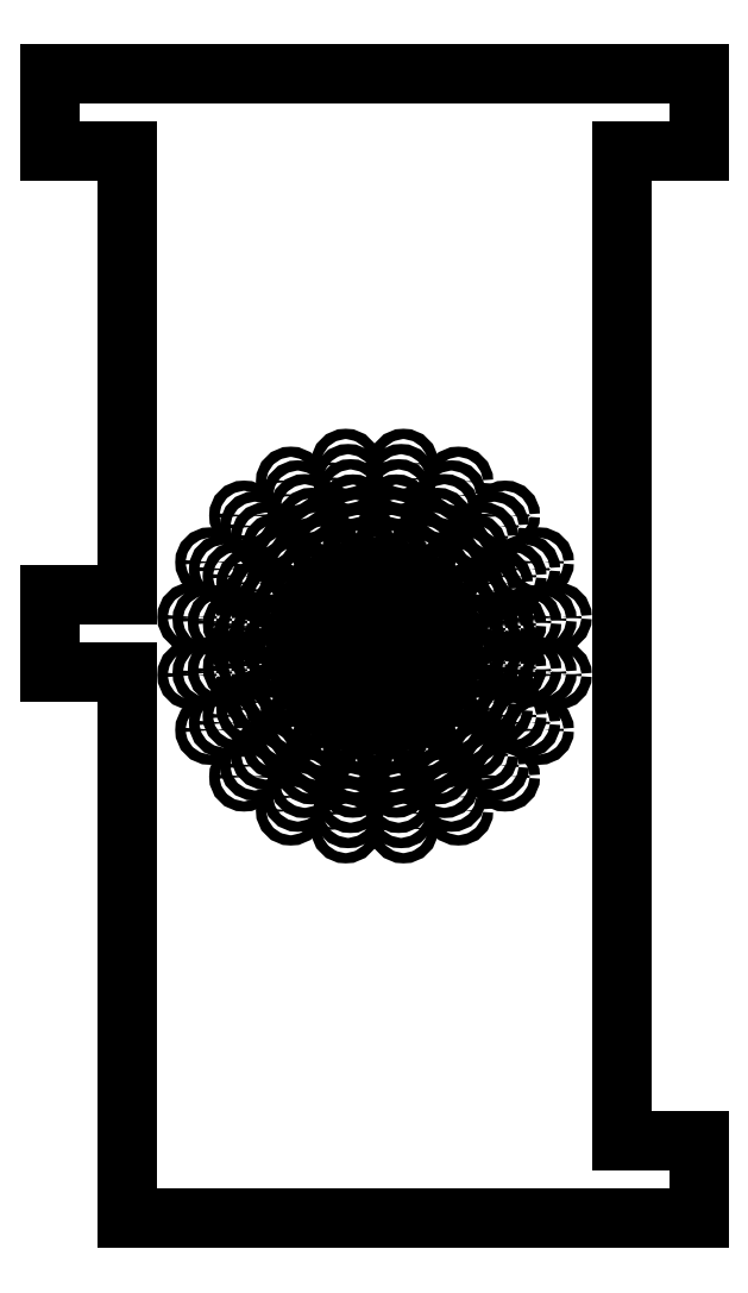
<metadata>
{"format":"dxf","ext":"dxf","renderer":"ezdxf+matplotlib","layout":"modelspace","background":"white","min_lineweight":24,"dpi":150}
</metadata>
<code>
0
SECTION
2
ENTITIES
0
LINE
8
0
10
40.08
20
58.49
30
0
11
115.9
21
58.49
31
0
0
LINE
8
0
10
40.08
20
58.49
30
0
11
40.08
21
43.49
31
0
0
LINE
8
0
10
40.08
20
43.49
30
0
11
55.08
21
43.49
31
0
0
LINE
8
0
10
55.08
20
43.49
30
0
11
55.08
21
-43.01
31
0
0
LINE
8
0
10
55.08
20
-43.01
30
0
11
40.08
21
-43.01
31
0
0
LINE
8
0
10
40.08
20
-43.01
30
0
11
40.08
21
-58.01
31
0
0
LINE
8
0
10
40.08
20
-58.01
30
0
11
55.08
21
-58.01
31
0
0
LINE
8
0
10
55.08
20
-58.01
30
0
11
55.08
21
-164.5
31
0
0
LINE
8
0
10
55.08
20
-164.5
30
0
11
166.6
21
-164.5
31
0
0
LINE
8
0
10
166.6
20
-164.5
30
0
11
166.6
21
-149.5
31
0
0
LINE
8
0
10
166.6
20
-149.5
30
0
11
151.6
21
-149.5
31
0
0
LINE
8
0
10
151.6
20
-149.5
30
0
11
151.6
21
43.49
31
0
0
LINE
8
0
10
151.6
20
43.49
30
0
11
166.6
21
43.49
31
0
0
LINE
8
0
10
166.6
20
43.49
30
0
11
166.6
21
58.49
31
0
0
LINE
8
0
10
166.6
20
58.49
30
0
11
115.9
21
58.49
31
0
0
CIRCLE
8
0
10
103.3
20
-53.01
30
0
40
1
0
CIRCLE
8
0
10
99.09
20
-57.26
30
0
40
1
0
CIRCLE
8
0
10
96.97
20
-59.38
30
0
40
1
0
CIRCLE
8
0
10
94.84
20
-61.5
30
0
40
1
0
CIRCLE
8
0
10
92.72
20
-63.62
30
0
40
1
0
CIRCLE
8
0
10
90.6
20
-65.74
30
0
40
1
0
CIRCLE
8
0
10
88.48
20
-67.86
30
0
40
1
0
CIRCLE
8
0
10
86.36
20
-69.98
30
0
40
1
0
CIRCLE
8
0
10
84.24
20
-72.11
30
0
40
1
0
CIRCLE
8
0
10
82.12
20
-74.23
30
0
40
1
0
CIRCLE
8
0
10
80
20
-76.35
30
0
40
1
0
CIRCLE
8
0
10
77.87
20
-78.47
30
0
40
1
0
CIRCLE
8
0
10
99.24
20
-61.03
30
0
40
1
0
CIRCLE
8
0
10
97.88
20
-63.71
30
0
40
1
0
CIRCLE
8
0
10
96.52
20
-66.38
30
0
40
1
0
CIRCLE
8
0
10
95.16
20
-69.05
30
0
40
1
0
CIRCLE
8
0
10
93.8
20
-71.72
30
0
40
1
0
CIRCLE
8
0
10
92.43
20
-74.4
30
0
40
1
0
CIRCLE
8
0
10
91.07
20
-77.07
30
0
40
1
0
CIRCLE
8
0
10
89.71
20
-79.74
30
0
40
1
0
CIRCLE
8
0
10
88.35
20
-82.42
30
0
40
1
0
CIRCLE
8
0
10
86.99
20
-85.09
30
0
40
1
0
CIRCLE
8
0
10
102.9
20
-55.98
30
0
40
1
0
CIRCLE
8
0
10
102.4
20
-58.94
30
0
40
1
0
CIRCLE
8
0
10
101.9
20
-61.9
30
0
40
1
0
CIRCLE
8
0
10
101.5
20
-64.87
30
0
40
1
0
CIRCLE
8
0
10
101
20
-67.83
30
0
40
1
0
CIRCLE
8
0
10
100.5
20
-70.79
30
0
40
1
0
CIRCLE
8
0
10
100
20
-73.75
30
0
40
1
0
CIRCLE
8
0
10
99.58
20
-76.72
30
0
40
1
0
CIRCLE
8
0
10
99.11
20
-79.68
30
0
40
1
0
CIRCLE
8
0
10
98.64
20
-82.64
30
0
40
1
0
CIRCLE
8
0
10
98.17
20
-85.61
30
0
40
1
0
CIRCLE
8
0
10
97.7
20
-88.57
30
0
40
1
0
CIRCLE
8
0
10
104.7
20
-61.9
30
0
40
1
0
CIRCLE
8
0
10
105.2
20
-64.87
30
0
40
1
0
CIRCLE
8
0
10
105.7
20
-67.83
30
0
40
1
0
CIRCLE
8
0
10
106.1
20
-70.79
30
0
40
1
0
CIRCLE
8
0
10
106.6
20
-73.75
30
0
40
1
0
CIRCLE
8
0
10
107.1
20
-76.72
30
0
40
1
0
CIRCLE
8
0
10
107.6
20
-79.68
30
0
40
1
0
CIRCLE
8
0
10
108
20
-82.64
30
0
40
1
0
CIRCLE
8
0
10
108.5
20
-85.61
30
0
40
1
0
CIRCLE
8
0
10
109
20
-88.57
30
0
40
1
0
CIRCLE
8
0
10
106.1
20
-58.36
30
0
40
1
0
CIRCLE
8
0
10
107.4
20
-61.03
30
0
40
1
0
CIRCLE
8
0
10
108.8
20
-63.71
30
0
40
1
0
CIRCLE
8
0
10
110.1
20
-66.38
30
0
40
1
0
CIRCLE
8
0
10
111.5
20
-69.05
30
0
40
1
0
CIRCLE
8
0
10
112.9
20
-71.72
30
0
40
1
0
CIRCLE
8
0
10
114.2
20
-74.4
30
0
40
1
0
CIRCLE
8
0
10
115.6
20
-77.07
30
0
40
1
0
CIRCLE
8
0
10
116.9
20
-79.74
30
0
40
1
0
CIRCLE
8
0
10
118.3
20
-82.42
30
0
40
1
0
CIRCLE
8
0
10
119.7
20
-85.09
30
0
40
1
0
CIRCLE
8
0
10
109.7
20
-59.38
30
0
40
1
0
CIRCLE
8
0
10
111.8
20
-61.5
30
0
40
1
0
CIRCLE
8
0
10
113.9
20
-63.62
30
0
40
1
0
CIRCLE
8
0
10
116.1
20
-65.74
30
0
40
1
0
CIRCLE
8
0
10
118.2
20
-67.86
30
0
40
1
0
CIRCLE
8
0
10
120.3
20
-69.98
30
0
40
1
0
CIRCLE
8
0
10
122.4
20
-72.11
30
0
40
1
0
CIRCLE
8
0
10
124.5
20
-74.23
30
0
40
1
0
CIRCLE
8
0
10
126.7
20
-76.35
30
0
40
1
0
CIRCLE
8
0
10
128.8
20
-78.47
30
0
40
1
0
CIRCLE
8
0
10
108.7
20
-55.74
30
0
40
1
0
CIRCLE
8
0
10
111.3
20
-57.1
30
0
40
1
0
CIRCLE
8
0
10
114
20
-58.46
30
0
40
1
0
CIRCLE
8
0
10
116.7
20
-59.82
30
0
40
1
0
CIRCLE
8
0
10
119.4
20
-61.19
30
0
40
1
0
CIRCLE
8
0
10
122
20
-62.55
30
0
40
1
0
CIRCLE
8
0
10
124.7
20
-63.91
30
0
40
1
0
CIRCLE
8
0
10
127.4
20
-65.27
30
0
40
1
0
CIRCLE
8
0
10
130.1
20
-66.63
30
0
40
1
0
CIRCLE
8
0
10
132.7
20
-68
30
0
40
1
0
CIRCLE
8
0
10
135.4
20
-69.36
30
0
40
1
0
CIRCLE
8
0
10
106.3
20
-53.48
30
0
40
1
0
CIRCLE
8
0
10
112.2
20
-54.42
30
0
40
1
0
CIRCLE
8
0
10
115.2
20
-54.89
30
0
40
1
0
CIRCLE
8
0
10
118.1
20
-55.36
30
0
40
1
0
CIRCLE
8
0
10
121.1
20
-55.83
30
0
40
1
0
CIRCLE
8
0
10
124.1
20
-56.3
30
0
40
1
0
CIRCLE
8
0
10
127
20
-56.77
30
0
40
1
0
CIRCLE
8
0
10
130
20
-57.24
30
0
40
1
0
CIRCLE
8
0
10
133
20
-57.71
30
0
40
1
0
CIRCLE
8
0
10
135.9
20
-58.18
30
0
40
1
0
CIRCLE
8
0
10
138.9
20
-58.65
30
0
40
1
0
CIRCLE
8
0
10
109.3
20
-52.07
30
0
40
1
0
CIRCLE
8
0
10
112.2
20
-51.61
30
0
40
1
0
CIRCLE
8
0
10
115.2
20
-51.14
30
0
40
1
0
CIRCLE
8
0
10
118.1
20
-50.67
30
0
40
1
0
CIRCLE
8
0
10
121.1
20
-50.2
30
0
40
1
0
CIRCLE
8
0
10
124.1
20
-49.73
30
0
40
1
0
CIRCLE
8
0
10
127
20
-49.26
30
0
40
1
0
CIRCLE
8
0
10
130
20
-48.79
30
0
40
1
0
CIRCLE
8
0
10
133
20
-48.32
30
0
40
1
0
CIRCLE
8
0
10
135.9
20
-47.85
30
0
40
1
0
CIRCLE
8
0
10
138.9
20
-47.38
30
0
40
1
0
CIRCLE
8
0
10
111.3
20
-48.93
30
0
40
1
0
CIRCLE
8
0
10
114
20
-47.57
30
0
40
1
0
CIRCLE
8
0
10
116.7
20
-46.2
30
0
40
1
0
CIRCLE
8
0
10
119.4
20
-44.84
30
0
40
1
0
CIRCLE
8
0
10
122
20
-43.48
30
0
40
1
0
CIRCLE
8
0
10
124.7
20
-42.12
30
0
40
1
0
CIRCLE
8
0
10
127.4
20
-40.76
30
0
40
1
0
CIRCLE
8
0
10
130.1
20
-39.39
30
0
40
1
0
CIRCLE
8
0
10
132.7
20
-38.03
30
0
40
1
0
CIRCLE
8
0
10
135.4
20
-36.67
30
0
40
1
0
CIRCLE
8
0
10
105.5
20
-50.89
30
0
40
1
0
CIRCLE
8
0
10
107.6
20
-48.77
30
0
40
1
0
CIRCLE
8
0
10
109.7
20
-46.65
30
0
40
1
0
CIRCLE
8
0
10
111.8
20
-44.53
30
0
40
1
0
CIRCLE
8
0
10
113.9
20
-42.41
30
0
40
1
0
CIRCLE
8
0
10
116.1
20
-40.29
30
0
40
1
0
CIRCLE
8
0
10
118.2
20
-38.16
30
0
40
1
0
CIRCLE
8
0
10
120.3
20
-36.04
30
0
40
1
0
CIRCLE
8
0
10
122.4
20
-33.92
30
0
40
1
0
CIRCLE
8
0
10
124.5
20
-31.8
30
0
40
1
0
CIRCLE
8
0
10
126.7
20
-29.68
30
0
40
1
0
CIRCLE
8
0
10
128.8
20
-27.56
30
0
40
1
0
CIRCLE
8
0
10
107.4
20
-44.99
30
0
40
1
0
CIRCLE
8
0
10
108.8
20
-42.32
30
0
40
1
0
CIRCLE
8
0
10
110.1
20
-39.65
30
0
40
1
0
CIRCLE
8
0
10
111.5
20
-36.98
30
0
40
1
0
CIRCLE
8
0
10
112.9
20
-34.3
30
0
40
1
0
CIRCLE
8
0
10
114.2
20
-31.63
30
0
40
1
0
CIRCLE
8
0
10
115.6
20
-28.96
30
0
40
1
0
CIRCLE
8
0
10
116.9
20
-26.28
30
0
40
1
0
CIRCLE
8
0
10
118.3
20
-23.61
30
0
40
1
0
CIRCLE
8
0
10
119.7
20
-20.94
30
0
40
1
0
CIRCLE
8
0
10
104.3
20
-47.09
30
0
40
1
0
CIRCLE
8
0
10
104.7
20
-44.12
30
0
40
1
0
CIRCLE
8
0
10
105.2
20
-41.16
30
0
40
1
0
CIRCLE
8
0
10
105.7
20
-38.2
30
0
40
1
0
CIRCLE
8
0
10
106.1
20
-35.24
30
0
40
1
0
CIRCLE
8
0
10
106.6
20
-32.27
30
0
40
1
0
CIRCLE
8
0
10
107.1
20
-29.31
30
0
40
1
0
CIRCLE
8
0
10
107.6
20
-26.35
30
0
40
1
0
CIRCLE
8
0
10
108
20
-23.38
30
0
40
1
0
CIRCLE
8
0
10
108.5
20
-20.42
30
0
40
1
0
CIRCLE
8
0
10
109
20
-17.46
30
0
40
1
0
CIRCLE
8
0
10
102.9
20
-50.05
30
0
40
1
0
CIRCLE
8
0
10
101.9
20
-44.12
30
0
40
1
0
CIRCLE
8
0
10
101.5
20
-41.16
30
0
40
1
0
CIRCLE
8
0
10
101
20
-38.2
30
0
40
1
0
CIRCLE
8
0
10
100.5
20
-35.24
30
0
40
1
0
CIRCLE
8
0
10
100
20
-32.27
30
0
40
1
0
CIRCLE
8
0
10
99.58
20
-29.31
30
0
40
1
0
CIRCLE
8
0
10
99.11
20
-26.35
30
0
40
1
0
CIRCLE
8
0
10
98.64
20
-23.38
30
0
40
1
0
CIRCLE
8
0
10
98.17
20
-20.42
30
0
40
1
0
CIRCLE
8
0
10
97.7
20
-17.46
30
0
40
1
0
CIRCLE
8
0
10
100.6
20
-47.67
30
0
40
1
0
CIRCLE
8
0
10
99.24
20
-44.99
30
0
40
1
0
CIRCLE
8
0
10
97.88
20
-42.32
30
0
40
1
0
CIRCLE
8
0
10
96.52
20
-39.65
30
0
40
1
0
CIRCLE
8
0
10
95.16
20
-36.98
30
0
40
1
0
CIRCLE
8
0
10
93.8
20
-34.3
30
0
40
1
0
CIRCLE
8
0
10
92.43
20
-31.63
30
0
40
1
0
CIRCLE
8
0
10
91.07
20
-28.96
30
0
40
1
0
CIRCLE
8
0
10
89.71
20
-26.28
30
0
40
1
0
CIRCLE
8
0
10
88.35
20
-23.61
30
0
40
1
0
CIRCLE
8
0
10
86.99
20
-20.94
30
0
40
1
0
CIRCLE
8
0
10
96.97
20
-46.65
30
0
40
1
0
CIRCLE
8
0
10
94.84
20
-44.53
30
0
40
1
0
CIRCLE
8
0
10
92.72
20
-42.41
30
0
40
1
0
CIRCLE
8
0
10
90.6
20
-40.29
30
0
40
1
0
CIRCLE
8
0
10
88.48
20
-38.16
30
0
40
1
0
CIRCLE
8
0
10
86.36
20
-36.04
30
0
40
1
0
CIRCLE
8
0
10
84.24
20
-33.92
30
0
40
1
0
CIRCLE
8
0
10
82.12
20
-31.8
30
0
40
1
0
CIRCLE
8
0
10
80
20
-29.68
30
0
40
1
0
CIRCLE
8
0
10
77.87
20
-27.56
30
0
40
1
0
CIRCLE
8
0
10
100.7
20
-51.65
30
0
40
1
0
CIRCLE
8
0
10
97.98
20
-50.29
30
0
40
1
0
CIRCLE
8
0
10
95.31
20
-48.93
30
0
40
1
0
CIRCLE
8
0
10
92.64
20
-47.57
30
0
40
1
0
CIRCLE
8
0
10
89.96
20
-46.2
30
0
40
1
0
CIRCLE
8
0
10
87.29
20
-44.84
30
0
40
1
0
CIRCLE
8
0
10
84.62
20
-43.48
30
0
40
1
0
CIRCLE
8
0
10
81.95
20
-42.12
30
0
40
1
0
CIRCLE
8
0
10
79.27
20
-40.76
30
0
40
1
0
CIRCLE
8
0
10
76.6
20
-39.39
30
0
40
1
0
CIRCLE
8
0
10
73.93
20
-38.03
30
0
40
1
0
CIRCLE
8
0
10
71.25
20
-36.67
30
0
40
1
0
CIRCLE
8
0
10
94.44
20
-51.61
30
0
40
1
0
CIRCLE
8
0
10
91.48
20
-51.14
30
0
40
1
0
CIRCLE
8
0
10
88.51
20
-50.67
30
0
40
1
0
CIRCLE
8
0
10
85.55
20
-50.2
30
0
40
1
0
CIRCLE
8
0
10
82.59
20
-49.73
30
0
40
1
0
CIRCLE
8
0
10
79.63
20
-49.26
30
0
40
1
0
CIRCLE
8
0
10
76.66
20
-48.79
30
0
40
1
0
CIRCLE
8
0
10
73.7
20
-48.32
30
0
40
1
0
CIRCLE
8
0
10
70.74
20
-47.85
30
0
40
1
0
CIRCLE
8
0
10
67.77
20
-47.38
30
0
40
1
0
CIRCLE
8
0
10
97.4
20
-53.95
30
0
40
1
0
CIRCLE
8
0
10
94.44
20
-54.42
30
0
40
1
0
CIRCLE
8
0
10
91.48
20
-54.89
30
0
40
1
0
CIRCLE
8
0
10
88.51
20
-55.36
30
0
40
1
0
CIRCLE
8
0
10
85.55
20
-55.83
30
0
40
1
0
CIRCLE
8
0
10
82.59
20
-56.3
30
0
40
1
0
CIRCLE
8
0
10
79.63
20
-56.77
30
0
40
1
0
CIRCLE
8
0
10
76.66
20
-57.24
30
0
40
1
0
CIRCLE
8
0
10
73.7
20
-57.71
30
0
40
1
0
CIRCLE
8
0
10
70.74
20
-58.18
30
0
40
1
0
CIRCLE
8
0
10
67.77
20
-58.65
30
0
40
1
0
CIRCLE
8
0
10
100.7
20
-54.38
30
0
40
1
0
CIRCLE
8
0
10
95.31
20
-57.1
30
0
40
1
0
CIRCLE
8
0
10
92.64
20
-58.46
30
0
40
1
0
CIRCLE
8
0
10
89.96
20
-59.82
30
0
40
1
0
CIRCLE
8
0
10
87.29
20
-61.19
30
0
40
1
0
CIRCLE
8
0
10
84.62
20
-62.55
30
0
40
1
0
CIRCLE
8
0
10
81.95
20
-63.91
30
0
40
1
0
CIRCLE
8
0
10
79.27
20
-65.27
30
0
40
1
0
CIRCLE
8
0
10
76.6
20
-66.63
30
0
40
1
0
CIRCLE
8
0
10
73.93
20
-68
30
0
40
1
0
CIRCLE
8
0
10
71.25
20
-69.36
30
0
40
1
0
ENDSEC
0
EOF

</code>
